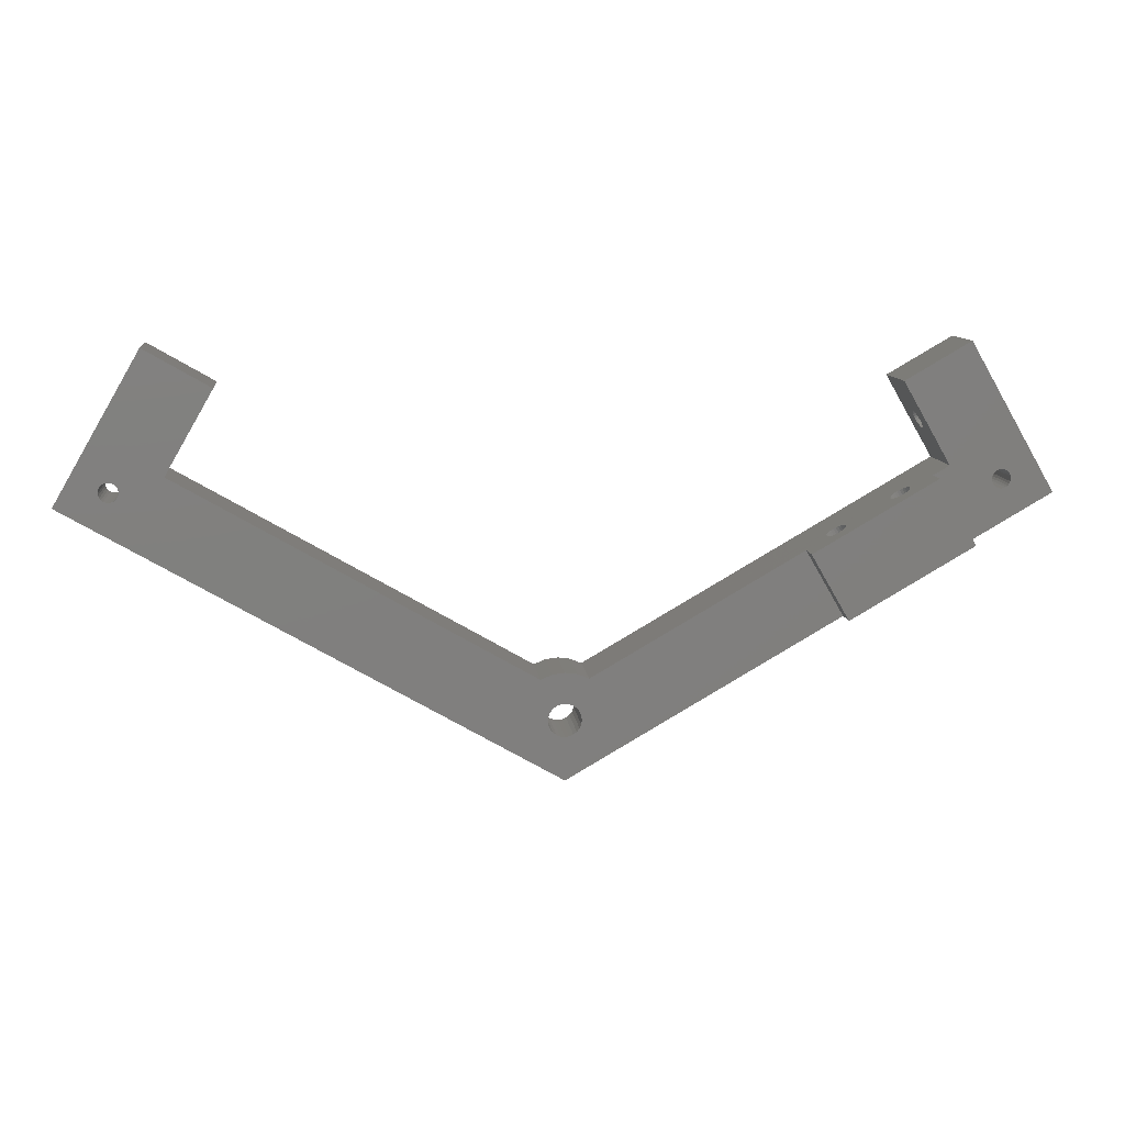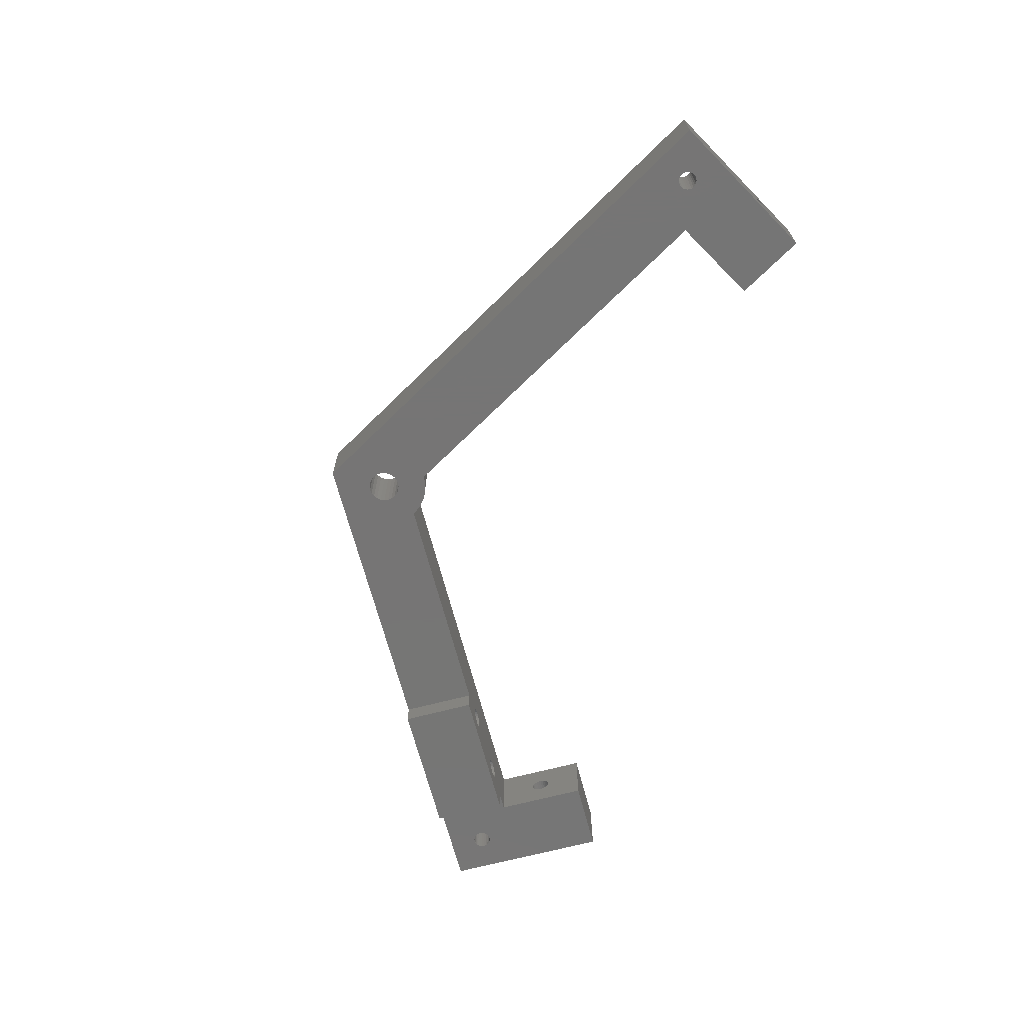
<metadata>
{"format":"stl","ext":"stl","renderer":"f3d","projection":"perspective","resolution":1024,"background":"white","views":[{"elev":10.4,"azim":173.7,"up":"+Y"},{"elev":-67.9,"azim":74.7,"up":"+Z"}]}
</metadata>
<code>
# stl→obj: 379 verts, 782 faces
v -70.89 -227.8 20
v -110.3 -195.8 20
v -114.3 -202.7 20
v -72.58 -221.9 20
v -73.39 -217.1 20
v -72.64 -221.5 20
v -72.4 -222.4 20
v -72.13 -222.7 20
v -71.76 -223 20
v -71.34 -223.2 20
v -70.89 -223.2 20
v -70.44 -223.2 20
v -70.01 -223 20
v -27.44 -202.7 20
v -69.65 -222.7 20
v -69.37 -222.4 20
v -69.2 -221.9 20
v -69.14 -221.5 20
v -68.39 -217.1 20
v -31.44 -195.8 20
v -72.18 -216.6 20
v -72.58 -221 20
v -72.4 -220.6 20
v -72.13 -220.2 20
v -70.89 -216.5 20
v -71.76 -220 20
v -71.34 -219.8 20
v -70.89 -219.7 20
v -70.44 -219.8 20
v -69.59 -216.6 20
v -70.01 -220 20
v -69.65 -220.2 20
v -69.37 -220.6 20
v -69.2 -221 20
v -29.51 -183.2 13
v -20.51 -198.7 20
v -20.51 -198.7 13
v -26.76 -187.9 15.63
v -26.65 -188.1 15.79
v -26.57 -188.2 16
v -26.52 -188.3 16.24
v -26.51 -188.3 16.5
v -26.88 -187.7 15.53
v -27.01 -187.5 15.5
v -27.14 -187.3 15.53
v -27.26 -187 15.63
v -27.36 -186.9 15.79
v -27.44 -186.7 16
v -27.49 -186.6 16.24
v -27.51 -186.6 16.5
v -26.76 -187.9 17.37
v -29.51 -183.2 20
v -26.65 -188.1 17.21
v -26.57 -188.2 17
v -26.52 -188.3 16.76
v -26.88 -187.7 17.47
v -27.01 -187.5 17.5
v -27.14 -187.3 17.47
v -27.26 -187 17.37
v -27.36 -186.9 17.21
v -27.44 -186.7 17
v -27.49 -186.6 16.76
v -72.13 -222.7 13
v -71.76 -223 13
v -71.34 -223.2 13
v -70.89 -223.2 13
v -70.44 -223.2 13
v -70.01 -223 13
v -69.2 -221.9 13
v -69.14 -221.5 13
v -69.59 -216.6 13
v -68.39 -217.1 13
v -72.18 -216.6 13
v -70.89 -216.5 13
v -69.65 -222.7 13
v -69.37 -222.4 13
v -117.3 -191.8 20
v -115.3 -188.3 16.76
v -115.3 -188.3 16.5
v -115.2 -188.2 17
v -115.1 -188.1 17.21
v -115 -187.9 17.37
v -112.3 -183.2 20
v -114.9 -187.7 17.47
v -114.8 -187.5 17.5
v -114.6 -187.3 17.47
v -114.5 -187 17.37
v -114.4 -186.9 17.21
v -114.3 -186.7 17
v -114.3 -186.6 16.76
v -114.3 -186.6 16.5
v -121.3 -198.7 13
v -121.3 -198.7 20
v -115.1 -188.1 15.79
v -115 -187.9 15.63
v -112.3 -183.2 13
v -115.2 -188.2 16
v -115.3 -188.3 16.24
v -114.9 -187.7 15.53
v -114.8 -187.5 15.5
v -114.6 -187.3 15.53
v -114.5 -187 15.63
v -114.4 -186.9 15.79
v -114.3 -186.7 16
v -114.3 -186.6 16.24
v -72.64 -221.5 13
v -73.39 -217.1 13
v -72.58 -221 13
v -72.4 -220.6 13
v -72.13 -220.2 13
v -71.76 -220 13
v -71.34 -219.8 13
v -70.89 -219.7 13
v -70.44 -219.8 13
v -70.01 -220 13
v -69.65 -220.2 13
v -69.37 -220.6 13
v -69.2 -221 13
v -31.44 -195.8 13
v -36.44 -187.2 13
v -26.94 -197 13
v -26.97 -197.3 13
v -26.84 -196.8 13
v -26.68 -196.6 13
v -26.47 -196.4 13
v -26.23 -196.3 13
v -25.97 -196.3 13
v -25.71 -196.3 13
v -25.47 -196.4 13
v -25.26 -196.6 13
v -25.11 -196.8 13
v -25.01 -197 13
v -24.97 -197.3 13
v -23.97 -200.7 13
v -95.62 -204.3 13
v -70.89 -227.8 13
v -99.62 -211.2 13
v -72.58 -221.9 13
v -72.4 -222.4 13
v -26.68 -198 13
v -26.84 -197.8 13
v -26.94 -197.5 13
v -26.47 -198.1 13
v -26.23 -198.2 13
v -25.97 -198.3 13
v -25.71 -198.2 13
v -25.47 -198.1 13
v -25.26 -198 13
v -25.11 -197.8 13
v -25.01 -197.5 13
v -23.97 -200.7 20
v -36.44 -187.2 20
v -105.4 -198.7 12.52
v -99.07 -202.3 12.56
v -98.82 -202.5 12.52
v -105.2 -198.8 12.56
v -99.3 -202.2 12.67
v -104.9 -198.9 12.67
v -99.51 -202.1 12.85
v -104.7 -199.1 12.85
v -99.66 -202 13.09
v -104.6 -199.1 13.09
v -99.76 -201.9 13.36
v -104.5 -199.2 13.36
v -99.79 -201.9 13.65
v -104.4 -199.2 13.65
v -99.76 -201.9 13.94
v -104.5 -199.2 13.94
v -99.66 -202 14.22
v -104.6 -199.1 14.22
v -99.51 -202.1 14.45
v -104.7 -199.1 14.45
v -99.3 -202.2 14.63
v -104.9 -198.9 14.63
v -99.07 -202.3 14.74
v -105.2 -198.8 14.74
v -98.82 -202.5 14.78
v -105.4 -198.7 14.78
v -108.6 -196.8 13
v -110.3 -195.8 13
v -106.3 -198.2 13.09
v -106.4 -198.1 13.36
v -106.4 -198.1 13.65
v -106.4 -198.1 13.94
v -106.3 -198.2 14.22
v -106.1 -198.3 14.45
v -105.9 -198.4 14.63
v -105.7 -198.5 14.74
v -95.62 -204.3 10.5
v -98.56 -202.6 12.56
v -98.33 -202.7 12.67
v -98.12 -202.9 12.85
v -97.97 -203 13.09
v -97.87 -203 13.36
v -97.84 -203 13.65
v -97.87 -203 13.94
v -97.97 -203 14.22
v -98.12 -202.9 14.45
v -98.33 -202.7 14.63
v -98.56 -202.6 14.74
v -108.6 -196.8 10.5
v -105.7 -198.5 12.56
v -105.9 -198.4 12.67
v -106.1 -198.3 12.85
v -117.8 -200.7 13
v -117.8 -200.7 20
v -105.3 -187.2 13
v -105.3 -187.2 20
v -99.62 -211.2 10.5
v -112.6 -203.7 13
v -112.6 -203.7 10.5
v -109.4 -205.6 12.52
v -102.8 -209.4 12.52
v -109.7 -205.4 12.56
v -109.9 -205.3 12.67
v -110.1 -205.2 12.85
v -110.3 -205.1 13.09
v -102.6 -209.5 12.56
v -102.3 -209.7 12.67
v -102.1 -209.8 12.85
v -102 -209.9 13.09
v -101.9 -209.9 13.36
v -101.8 -210 13.65
v -101.9 -209.9 13.94
v -102 -209.9 14.22
v -102.1 -209.8 14.45
v -102.3 -209.7 14.63
v -102.6 -209.5 14.74
v -102.8 -209.4 14.78
v -109.4 -205.6 14.78
v -110.4 -205 13.36
v -110.4 -205 13.65
v -110.4 -205 13.94
v -110.3 -205.1 14.22
v -110.1 -205.2 14.45
v -109.9 -205.3 14.63
v -109.7 -205.4 14.74
v -103.1 -209.2 12.56
v -109.2 -205.7 12.56
v -103.3 -209.1 12.67
v -108.9 -205.9 12.67
v -103.5 -209 12.85
v -108.7 -206 12.85
v -103.7 -208.9 13.09
v -108.6 -206.1 13.09
v -103.8 -208.8 13.36
v -108.5 -206.1 13.36
v -103.8 -208.8 13.65
v -108.4 -206.1 13.65
v -103.8 -208.8 13.94
v -108.5 -206.1 13.94
v -103.7 -208.9 14.22
v -108.6 -206.1 14.22
v -103.5 -209 14.45
v -108.7 -206 14.45
v -103.3 -209.1 14.63
v -108.9 -205.9 14.63
v -103.1 -209.2 14.74
v -109.2 -205.7 14.74
v -33.58 -192.1 17.21
v -33.69 -191.9 17.37
v -33.5 -192.2 17
v -33.45 -192.3 16.76
v -33.44 -192.3 16.5
v -33.81 -191.7 17.47
v -33.94 -191.5 17.5
v -34.06 -191.3 17.47
v -34.19 -191 17.37
v -34.29 -190.9 17.21
v -34.37 -190.7 17
v -34.42 -190.6 16.76
v -34.44 -190.6 16.5
v -33.69 -191.9 15.63
v -33.58 -192.1 15.79
v -33.5 -192.2 16
v -33.45 -192.3 16.24
v -33.81 -191.7 15.53
v -33.94 -191.5 15.5
v -34.06 -191.3 15.53
v -34.19 -191 15.63
v -34.29 -190.9 15.79
v -34.37 -190.7 16
v -34.42 -190.6 16.24
v -108.2 -192.1 15.79
v -108.1 -191.9 15.63
v -108.3 -192.2 16
v -108.3 -192.3 16.24
v -108.3 -192.3 16.5
v -108 -191.7 15.53
v -107.8 -191.5 15.5
v -107.7 -191.3 15.53
v -107.6 -191 15.63
v -107.5 -190.9 15.79
v -107.4 -190.7 16
v -107.4 -190.6 16.24
v -107.3 -190.6 16.5
v -108.1 -191.9 17.37
v -108.2 -192.1 17.21
v -108.3 -192.2 17
v -108.3 -192.3 16.76
v -108 -191.7 17.47
v -107.8 -191.5 17.5
v -107.7 -191.3 17.47
v -107.6 -191 17.37
v -107.5 -190.9 17.21
v -107.4 -190.7 17
v -107.4 -190.6 16.76
v -26.94 -197.5 20
v -26.97 -197.3 20
v -26.84 -197.8 20
v -26.68 -198 20
v -26.47 -198.1 20
v -26.23 -198.2 20
v -25.97 -198.3 20
v -25.71 -198.2 20
v -25.47 -198.1 20
v -25.26 -198 20
v -25.11 -197.8 20
v -25.01 -197.5 20
v -24.97 -197.3 20
v -26.94 -197 20
v -26.84 -196.8 20
v -26.68 -196.6 20
v -26.47 -196.4 20
v -26.23 -196.3 20
v -25.97 -196.3 20
v -25.71 -196.3 20
v -25.47 -196.4 20
v -25.26 -196.6 20
v -25.11 -196.8 20
v -25.01 -197 20
v -116.8 -197.3 20
v -116.8 -197.5 20
v -116.7 -197.8 20
v -116.5 -198 20
v -116.3 -198.1 20
v -116.1 -198.2 20
v -115.8 -198.3 20
v -115.5 -198.2 20
v -115.3 -198.1 20
v -115.1 -198 20
v -114.9 -197.8 20
v -114.8 -197.5 20
v -114.8 -197.3 20
v -116.8 -197 20
v -116.7 -196.8 20
v -116.5 -196.6 20
v -116.3 -196.4 20
v -116.1 -196.3 20
v -115.8 -196.3 20
v -115.5 -196.3 20
v -115.3 -196.4 20
v -115.1 -196.6 20
v -114.9 -196.8 20
v -114.8 -197 20
v -116.7 -197.8 13
v -116.5 -198 13
v -116.3 -198.1 13
v -116.1 -198.2 13
v -115.8 -198.3 13
v -115.5 -198.2 13
v -115.3 -198.1 13
v -115.1 -198 13
v -114.9 -197.8 13
v -114.8 -197.5 13
v -114.8 -197.3 13
v -114.8 -197 13
v -114.9 -196.8 13
v -115.1 -196.6 13
v -115.3 -196.4 13
v -115.5 -196.3 13
v -115.8 -196.3 13
v -116.1 -196.3 13
v -116.3 -196.4 13
v -116.5 -196.6 13
v -116.7 -196.8 13
v -116.8 -197 13
v -116.8 -197.3 13
v -116.8 -197.5 13
f 1 2 3
f 2 1 4
f 2 4 5
f 5 4 6
f 4 1 7
f 7 1 8
f 8 1 9
f 9 1 10
f 10 1 11
f 11 1 12
f 12 1 13
f 13 1 14
f 13 14 15
f 15 14 16
f 16 14 17
f 17 14 18
f 18 14 19
f 19 14 20
f 6 21 5
f 21 6 22
f 21 22 23
f 21 23 24
f 21 24 25
f 25 24 26
f 25 26 27
f 25 27 28
f 25 28 29
f 25 29 30
f 30 29 31
f 30 31 32
f 30 32 33
f 30 33 19
f 19 33 34
f 19 34 18
f 35 36 37
f 36 35 38
f 36 38 39
f 36 39 40
f 36 40 41
f 36 41 42
f 38 35 43
f 43 35 44
f 44 35 45
f 45 35 46
f 46 35 47
f 47 35 48
f 48 35 49
f 49 35 50
f 36 51 52
f 51 36 53
f 53 36 54
f 54 36 55
f 55 36 42
f 52 51 56
f 52 56 57
f 52 57 58
f 52 58 59
f 52 59 60
f 52 60 61
f 52 61 62
f 52 62 50
f 52 50 35
f 63 9 64
f 9 63 8
f 65 11 66
f 11 65 10
f 67 13 68
f 13 67 12
f 18 69 17
f 69 18 70
f 71 19 72
f 19 71 30
f 73 25 74
f 25 73 21
f 74 30 71
f 30 74 25
f 11 67 66
f 67 11 12
f 13 75 68
f 75 13 15
f 16 75 15
f 75 16 76
f 77 78 79
f 78 77 80
f 80 77 81
f 81 77 82
f 82 77 83
f 82 83 84
f 84 83 85
f 85 83 86
f 86 83 87
f 87 83 88
f 88 83 89
f 89 83 90
f 90 83 91
f 77 92 93
f 92 77 94
f 92 94 95
f 92 95 96
f 94 77 97
f 97 77 98
f 98 77 79
f 96 95 99
f 96 99 100
f 96 100 101
f 96 101 102
f 96 102 103
f 96 103 104
f 96 104 105
f 96 105 91
f 96 91 83
f 16 69 76
f 69 16 17
f 73 106 107
f 106 73 108
f 108 73 109
f 109 73 110
f 110 73 74
f 110 74 111
f 111 74 112
f 112 74 113
f 113 74 71
f 113 71 114
f 114 71 115
f 115 71 116
f 116 71 117
f 117 71 72
f 117 72 118
f 118 72 70
f 35 119 120
f 35 121 122
f 121 35 123
f 123 35 124
f 124 35 125
f 125 35 126
f 126 35 127
f 127 35 128
f 128 35 129
f 129 35 37
f 129 37 130
f 130 37 131
f 131 37 132
f 132 37 133
f 133 37 134
f 135 136 137
f 136 135 138
f 138 135 107
f 138 107 106
f 136 138 139
f 136 139 63
f 136 63 64
f 136 64 65
f 136 65 66
f 136 66 67
f 136 67 68
f 136 68 134
f 134 68 75
f 134 75 76
f 134 76 69
f 134 69 70
f 134 70 72
f 134 72 119
f 134 119 140
f 140 119 141
f 141 119 142
f 142 119 35
f 142 35 122
f 134 140 143
f 134 143 144
f 134 144 145
f 134 145 146
f 134 146 147
f 134 147 148
f 134 148 149
f 134 149 150
f 134 150 133
f 107 21 73
f 21 107 5
f 64 10 65
f 10 64 9
f 108 6 106
f 6 108 22
f 33 118 34
f 118 33 117
f 32 117 33
f 117 32 116
f 29 113 114
f 113 29 28
f 139 8 63
f 8 139 7
f 109 22 108
f 22 109 23
f 32 115 116
f 115 32 31
f 28 112 113
f 112 28 27
f 18 118 70
f 118 18 34
f 31 114 115
f 114 31 29
f 110 23 109
f 23 110 24
f 106 4 138
f 4 106 6
f 111 24 110
f 24 111 26
f 27 111 112
f 111 27 26
f 138 7 139
f 7 138 4
f 19 119 72
f 119 19 20
f 37 151 134
f 151 37 36
f 152 35 120
f 35 152 52
f 153 154 155
f 154 153 156
f 154 156 157
f 157 156 158
f 157 158 159
f 159 158 160
f 159 160 161
f 161 160 162
f 161 162 163
f 163 162 164
f 163 164 165
f 165 164 166
f 165 166 167
f 167 166 168
f 167 168 169
f 169 168 170
f 169 170 171
f 171 170 172
f 171 172 173
f 173 172 174
f 173 174 175
f 175 174 176
f 175 176 177
f 177 176 178
f 2 179 180
f 179 2 181
f 181 2 182
f 182 2 183
f 183 2 184
f 184 2 185
f 185 2 186
f 186 2 187
f 187 2 188
f 188 2 178
f 155 135 189
f 135 155 190
f 135 190 191
f 135 191 192
f 135 192 193
f 135 193 107
f 107 193 5
f 5 193 194
f 5 194 195
f 5 195 196
f 5 196 197
f 5 197 198
f 5 198 199
f 5 199 200
f 5 200 177
f 5 177 178
f 5 178 2
f 179 189 201
f 189 179 153
f 189 153 155
f 153 179 202
f 202 179 203
f 203 179 204
f 204 179 181
f 205 93 92
f 93 205 206
f 83 207 96
f 207 83 208
f 134 1 136
f 1 134 151
f 1 151 14
f 209 210 211
f 210 209 212
f 212 209 213
f 210 212 214
f 210 214 215
f 210 215 216
f 210 216 217
f 137 213 209
f 213 137 218
f 218 137 219
f 219 137 220
f 220 137 221
f 221 137 136
f 221 136 1
f 221 1 222
f 222 1 223
f 223 1 224
f 224 1 225
f 225 1 226
f 226 1 227
f 227 1 228
f 228 1 229
f 229 1 230
f 230 1 206
f 206 1 3
f 210 206 205
f 206 210 217
f 206 217 231
f 206 231 232
f 206 232 233
f 206 233 234
f 206 234 235
f 206 235 236
f 206 236 237
f 206 237 230
f 238 212 213
f 212 238 239
f 239 238 240
f 239 240 241
f 241 240 242
f 241 242 243
f 243 242 244
f 243 244 245
f 245 244 246
f 245 246 247
f 247 246 248
f 247 248 249
f 249 248 250
f 249 250 251
f 251 250 252
f 251 252 253
f 253 252 254
f 253 254 255
f 255 254 256
f 255 256 257
f 257 256 258
f 257 258 259
f 259 258 229
f 259 229 230
f 20 260 119
f 260 20 261
f 261 20 152
f 119 260 262
f 119 262 263
f 119 263 264
f 261 152 265
f 265 152 266
f 266 152 267
f 267 152 268
f 268 152 269
f 269 152 270
f 270 152 271
f 271 152 272
f 119 273 120
f 273 119 274
f 274 119 275
f 275 119 276
f 276 119 264
f 120 273 277
f 120 277 278
f 120 278 279
f 120 279 280
f 120 280 281
f 120 281 282
f 120 282 283
f 120 283 272
f 120 272 152
f 180 284 2
f 284 180 285
f 285 180 207
f 2 284 286
f 2 286 287
f 2 287 288
f 285 207 289
f 289 207 290
f 290 207 291
f 291 207 292
f 292 207 293
f 293 207 294
f 294 207 295
f 295 207 296
f 2 297 208
f 297 2 298
f 298 2 299
f 299 2 300
f 300 2 288
f 208 297 301
f 208 301 302
f 208 302 303
f 208 303 304
f 208 304 305
f 208 305 306
f 208 306 307
f 208 307 296
f 208 296 207
f 80 298 299
f 298 80 81
f 78 299 300
f 299 78 80
f 79 300 288
f 300 79 78
f 98 288 287
f 288 98 79
f 97 287 286
f 287 97 98
f 94 286 284
f 286 94 97
f 284 95 94
f 95 284 285
f 285 99 95
f 99 285 289
f 289 100 99
f 100 289 290
f 290 101 100
f 101 290 291
f 291 102 101
f 102 291 292
f 292 103 102
f 103 292 293
f 294 103 293
f 103 294 104
f 295 104 294
f 104 295 105
f 296 105 295
f 105 296 91
f 307 91 296
f 91 307 90
f 306 90 307
f 90 306 89
f 305 89 306
f 89 305 88
f 88 304 87
f 304 88 305
f 87 303 86
f 303 87 304
f 86 302 85
f 302 86 303
f 85 301 84
f 301 85 302
f 84 297 82
f 297 84 301
f 82 298 81
f 298 82 297
f 61 269 270
f 269 61 60
f 62 270 271
f 270 62 61
f 50 271 272
f 271 50 62
f 49 272 283
f 272 49 50
f 48 283 282
f 283 48 49
f 47 282 281
f 282 47 48
f 280 47 281
f 47 280 46
f 279 46 280
f 46 279 45
f 278 45 279
f 45 278 44
f 277 44 278
f 44 277 43
f 273 43 277
f 43 273 38
f 274 38 273
f 38 274 39
f 275 39 274
f 39 275 40
f 276 40 275
f 40 276 41
f 264 41 276
f 41 264 42
f 263 42 264
f 42 263 55
f 262 55 263
f 55 262 54
f 260 54 262
f 54 260 53
f 51 260 261
f 260 51 53
f 56 261 265
f 261 56 51
f 57 265 266
f 265 57 56
f 58 266 267
f 266 58 57
f 59 267 268
f 267 59 58
f 60 268 269
f 268 60 59
f 14 308 309
f 308 14 310
f 310 14 311
f 311 14 151
f 311 151 312
f 312 151 313
f 313 151 314
f 314 151 315
f 315 151 316
f 316 151 317
f 317 151 318
f 318 151 319
f 319 151 320
f 20 52 152
f 52 20 14
f 52 14 309
f 52 309 321
f 52 321 322
f 52 322 323
f 52 323 324
f 52 324 325
f 52 325 326
f 52 326 327
f 52 327 328
f 52 328 36
f 36 328 329
f 36 329 330
f 36 330 331
f 36 331 320
f 36 320 151
f 314 146 145
f 146 314 315
f 315 147 146
f 147 315 316
f 316 148 147
f 148 316 317
f 317 149 148
f 149 317 318
f 318 150 149
f 150 318 319
f 319 133 150
f 133 319 320
f 320 132 133
f 132 320 331
f 331 131 132
f 131 331 330
f 330 130 131
f 130 330 329
f 329 129 130
f 129 329 328
f 328 128 129
f 128 328 327
f 327 127 128
f 127 327 326
f 326 126 127
f 126 326 325
f 325 125 126
f 125 325 324
f 324 124 125
f 124 324 323
f 124 322 123
f 322 124 323
f 123 321 121
f 321 123 322
f 121 309 122
f 309 121 321
f 122 308 142
f 308 122 309
f 142 310 141
f 310 142 308
f 141 311 140
f 311 141 310
f 311 143 140
f 143 311 312
f 312 144 143
f 144 312 313
f 313 145 144
f 145 313 314
f 206 77 93
f 77 206 332
f 332 206 333
f 333 206 334
f 334 206 3
f 334 3 335
f 335 3 336
f 336 3 337
f 337 3 338
f 338 3 339
f 339 3 340
f 340 3 341
f 341 3 342
f 342 3 343
f 343 3 344
f 77 345 83
f 345 77 332
f 83 345 346
f 83 346 347
f 83 347 348
f 83 348 349
f 83 349 350
f 83 350 351
f 83 351 352
f 83 352 353
f 83 353 354
f 83 354 355
f 83 355 344
f 83 344 3
f 83 3 2
f 83 2 208
f 356 335 357
f 335 356 334
f 335 358 357
f 358 335 336
f 336 359 358
f 359 336 337
f 337 360 359
f 360 337 338
f 338 361 360
f 361 338 339
f 361 340 362
f 340 361 339
f 340 363 362
f 363 340 341
f 341 364 363
f 364 341 342
f 342 365 364
f 365 342 343
f 343 366 365
f 366 343 344
f 344 367 366
f 367 344 355
f 355 368 367
f 368 355 354
f 354 369 368
f 369 354 353
f 369 352 370
f 352 369 353
f 352 371 370
f 371 352 351
f 351 372 371
f 372 351 350
f 350 373 372
f 373 350 349
f 349 374 373
f 374 349 348
f 374 347 375
f 347 374 348
f 375 346 376
f 346 375 347
f 376 345 377
f 345 376 346
f 377 332 378
f 332 377 345
f 378 333 379
f 333 378 332
f 379 334 356
f 334 379 333
f 207 180 96
f 92 377 205
f 377 92 96
f 205 377 378
f 377 96 376
f 376 96 375
f 375 96 374
f 374 96 373
f 373 96 372
f 372 96 371
f 371 96 370
f 370 96 369
f 369 96 368
f 368 96 367
f 367 96 366
f 366 96 210
f 210 96 180
f 210 180 179
f 205 356 210
f 356 205 379
f 379 205 378
f 210 356 357
f 210 357 358
f 210 358 359
f 210 359 360
f 210 360 361
f 210 361 362
f 210 362 363
f 210 363 364
f 210 364 365
f 210 365 366
f 201 209 211
f 209 201 189
f 179 211 210
f 211 179 201
f 189 137 209
f 137 189 135
f 212 202 214
f 202 212 153
f 239 153 212
f 153 239 156
f 241 156 239
f 156 241 158
f 243 158 241
f 158 243 160
f 162 243 245
f 243 162 160
f 164 245 247
f 245 164 162
f 166 247 249
f 247 166 164
f 251 166 249
f 166 251 168
f 253 168 251
f 168 253 170
f 255 170 253
f 170 255 172
f 174 255 257
f 255 174 172
f 176 257 259
f 257 176 174
f 178 259 230
f 259 178 176
f 188 230 237
f 230 188 178
f 187 237 236
f 237 187 188
f 186 236 235
f 236 186 187
f 234 186 235
f 186 234 185
f 233 185 234
f 185 233 184
f 232 184 233
f 184 232 183
f 182 232 231
f 232 182 183
f 181 231 217
f 231 181 182
f 204 217 216
f 217 204 181
f 215 204 216
f 204 215 203
f 214 203 215
f 203 214 202
f 177 228 229
f 228 177 200
f 175 229 258
f 229 175 177
f 173 258 256
f 258 173 175
f 171 256 254
f 256 171 173
f 252 171 254
f 171 252 169
f 250 169 252
f 169 250 167
f 248 167 250
f 167 248 165
f 163 248 246
f 248 163 165
f 161 246 244
f 246 161 163
f 159 244 242
f 244 159 161
f 240 159 242
f 159 240 157
f 238 157 240
f 157 238 154
f 213 154 238
f 154 213 155
f 218 155 213
f 155 218 190
f 219 190 218
f 190 219 191
f 220 191 219
f 191 220 192
f 193 220 221
f 220 193 192
f 194 221 222
f 221 194 193
f 195 222 223
f 222 195 194
f 224 195 223
f 195 224 196
f 225 196 224
f 196 225 197
f 226 197 225
f 197 226 198
f 199 226 227
f 226 199 198
f 200 227 228
f 227 200 199

</code>
